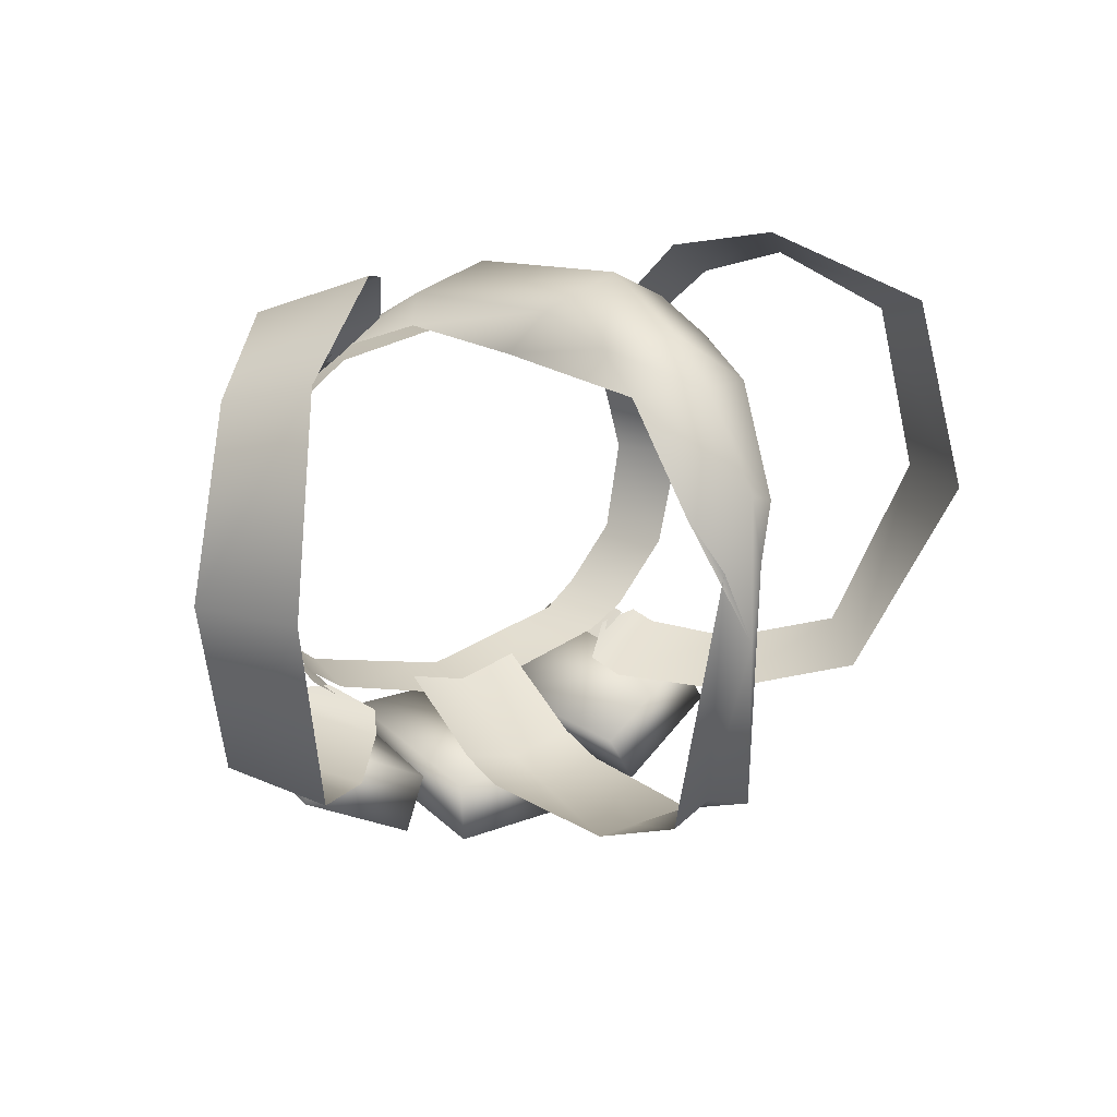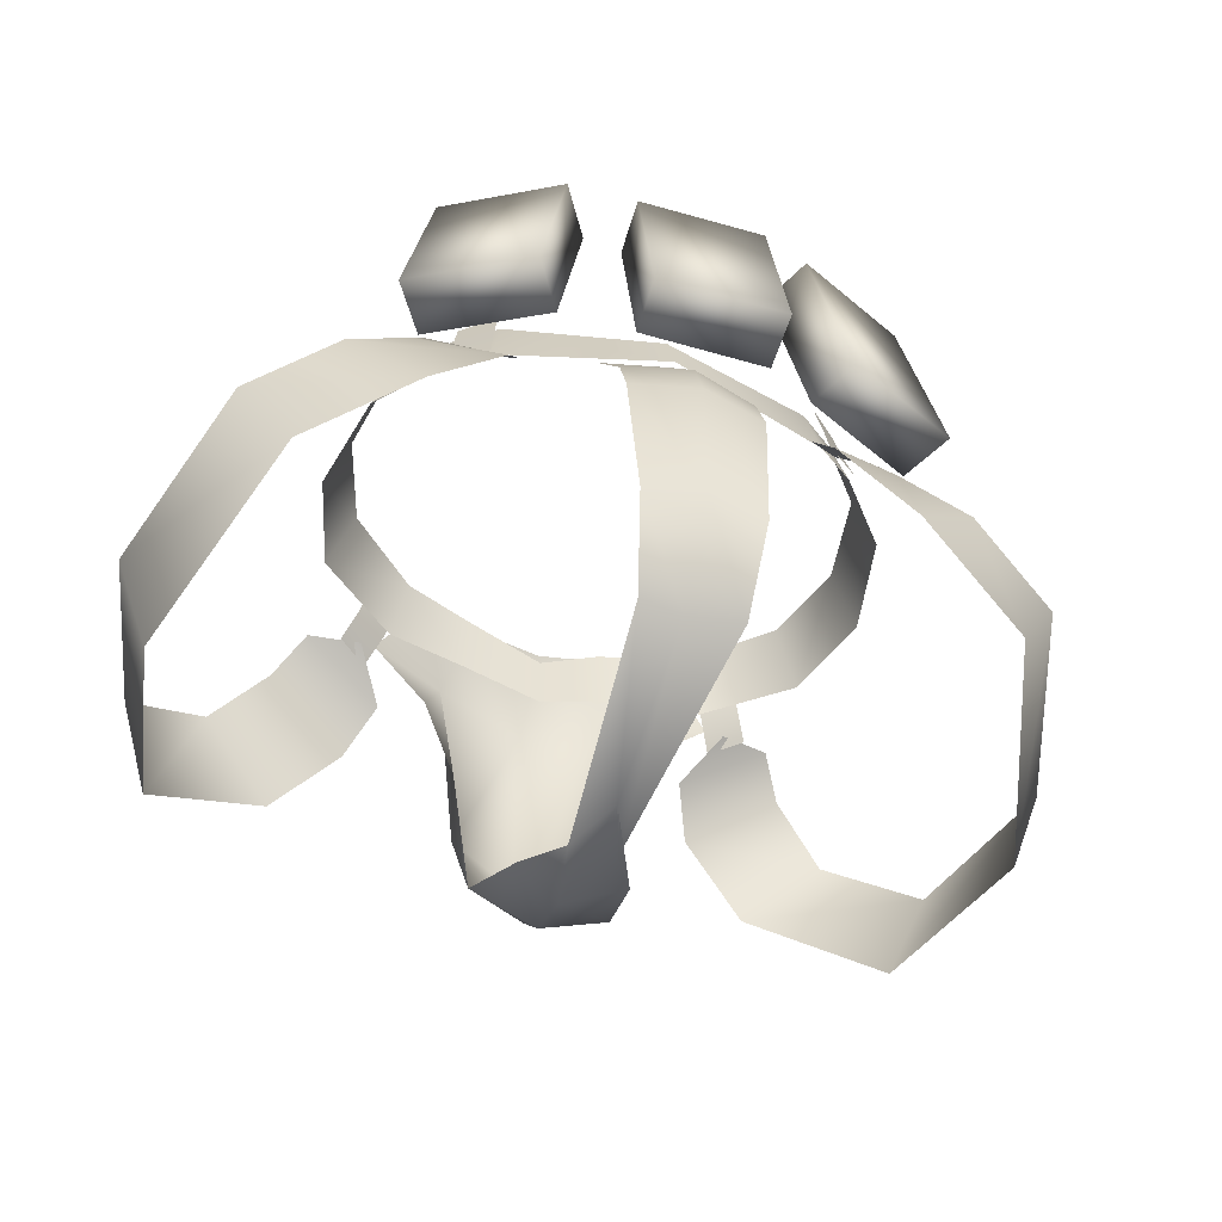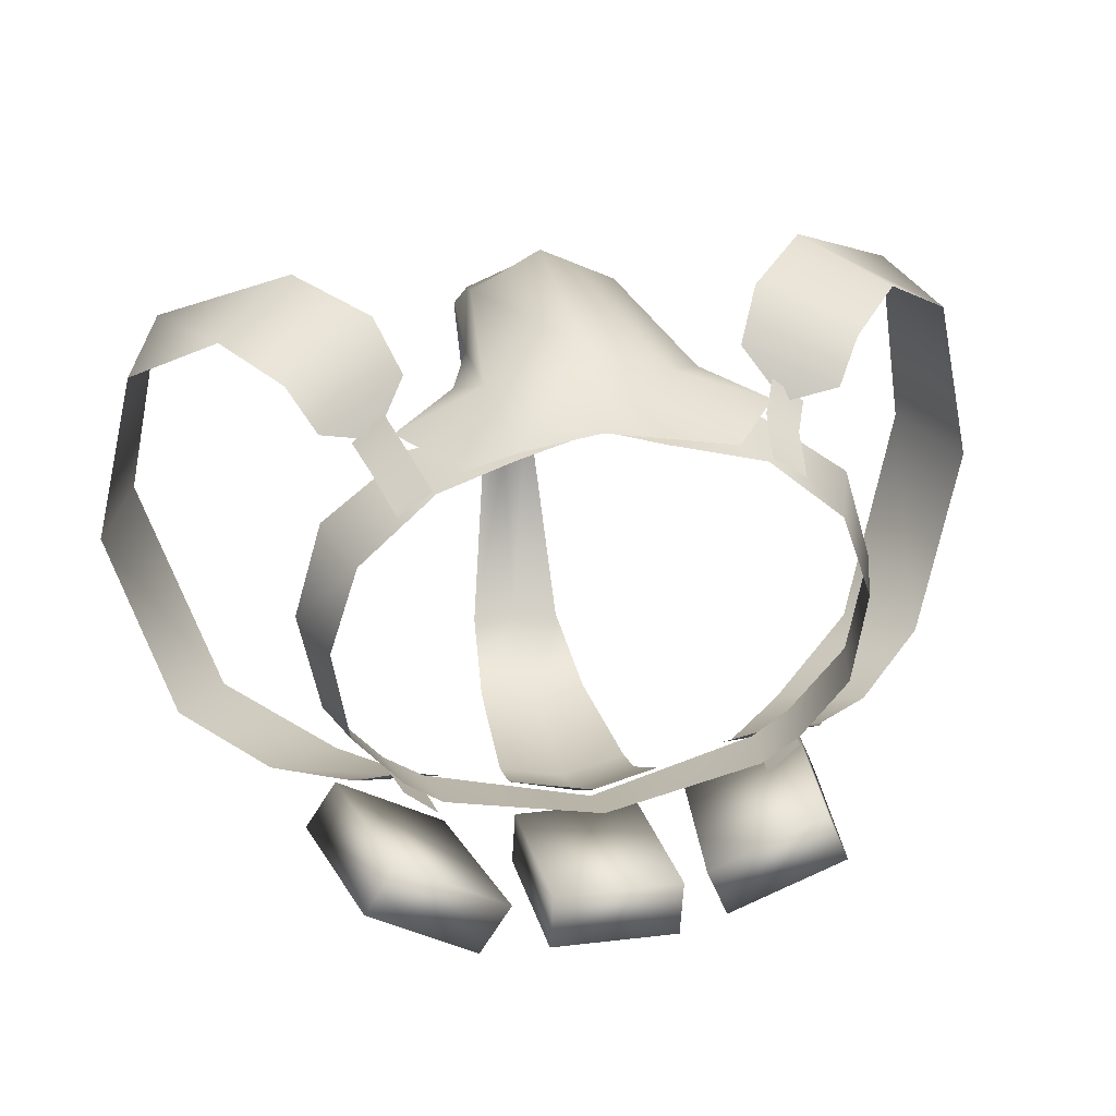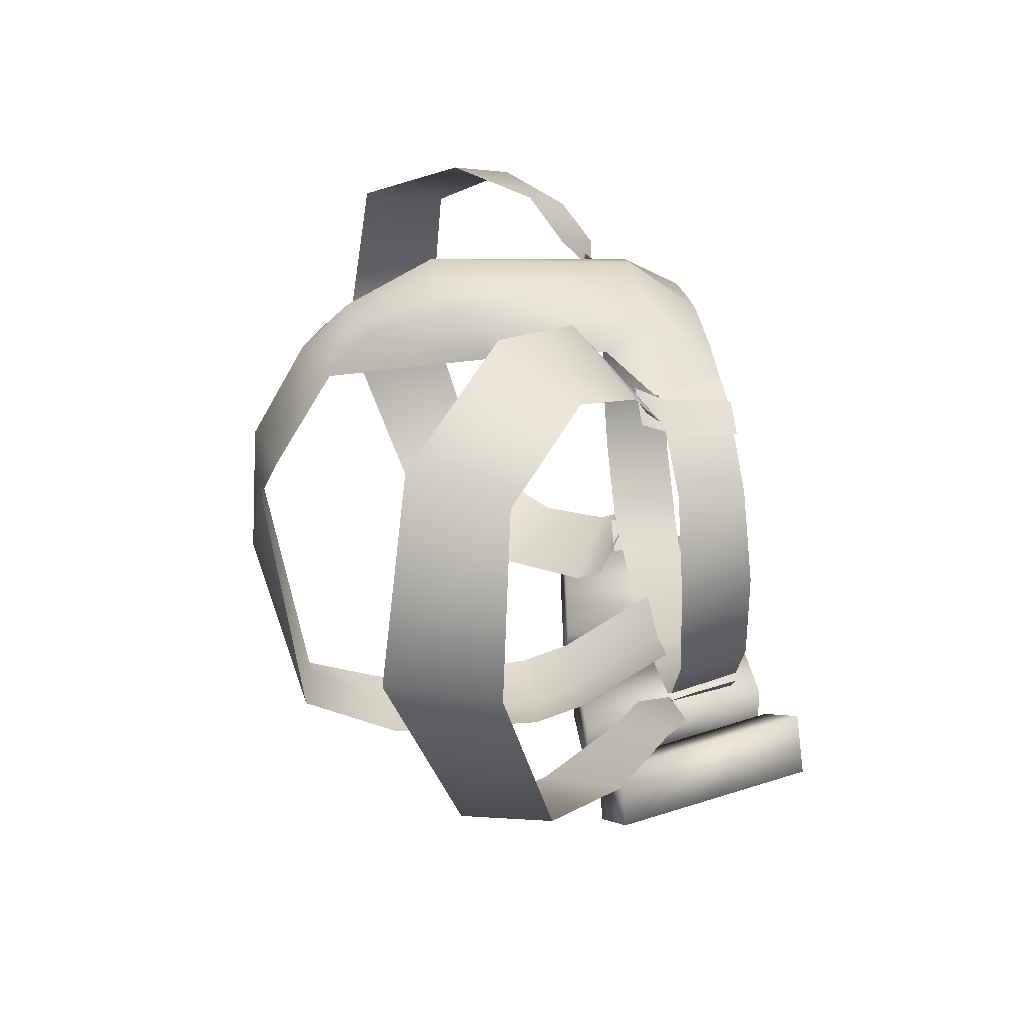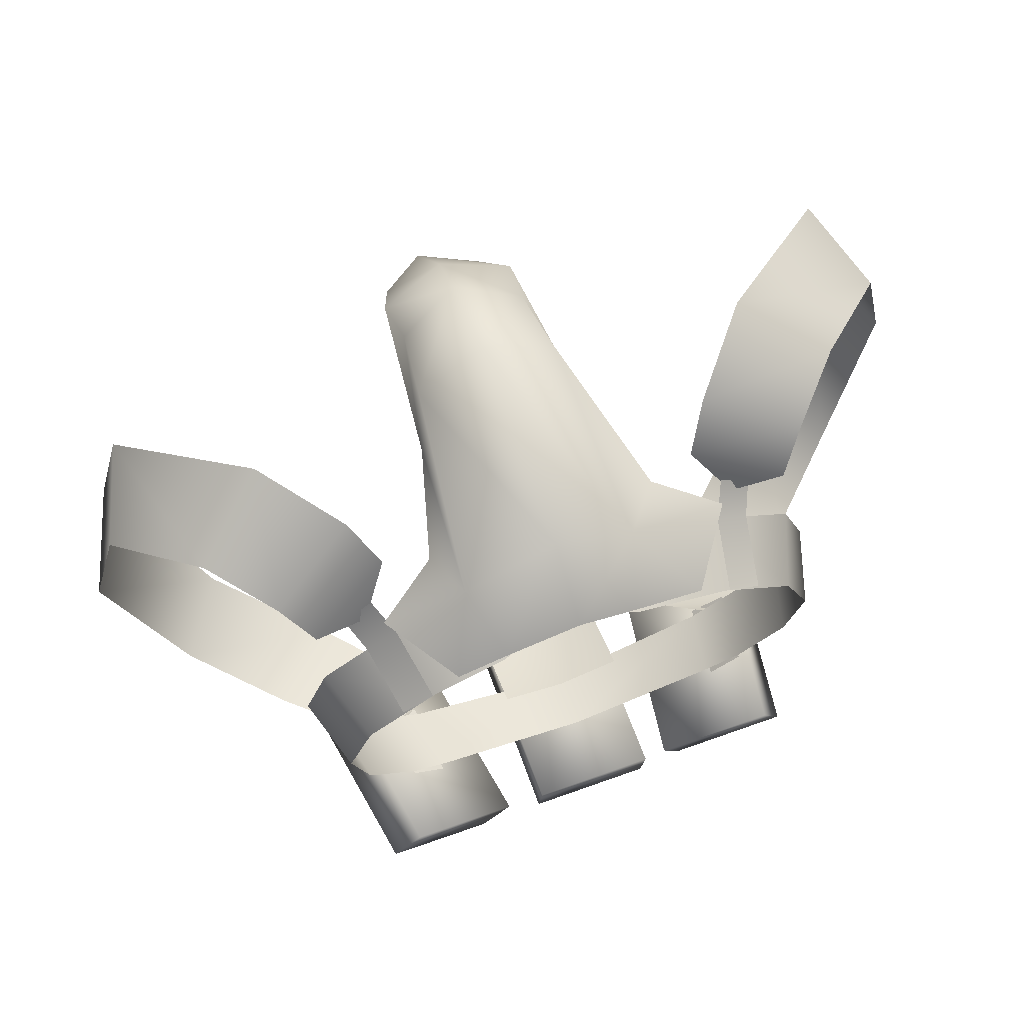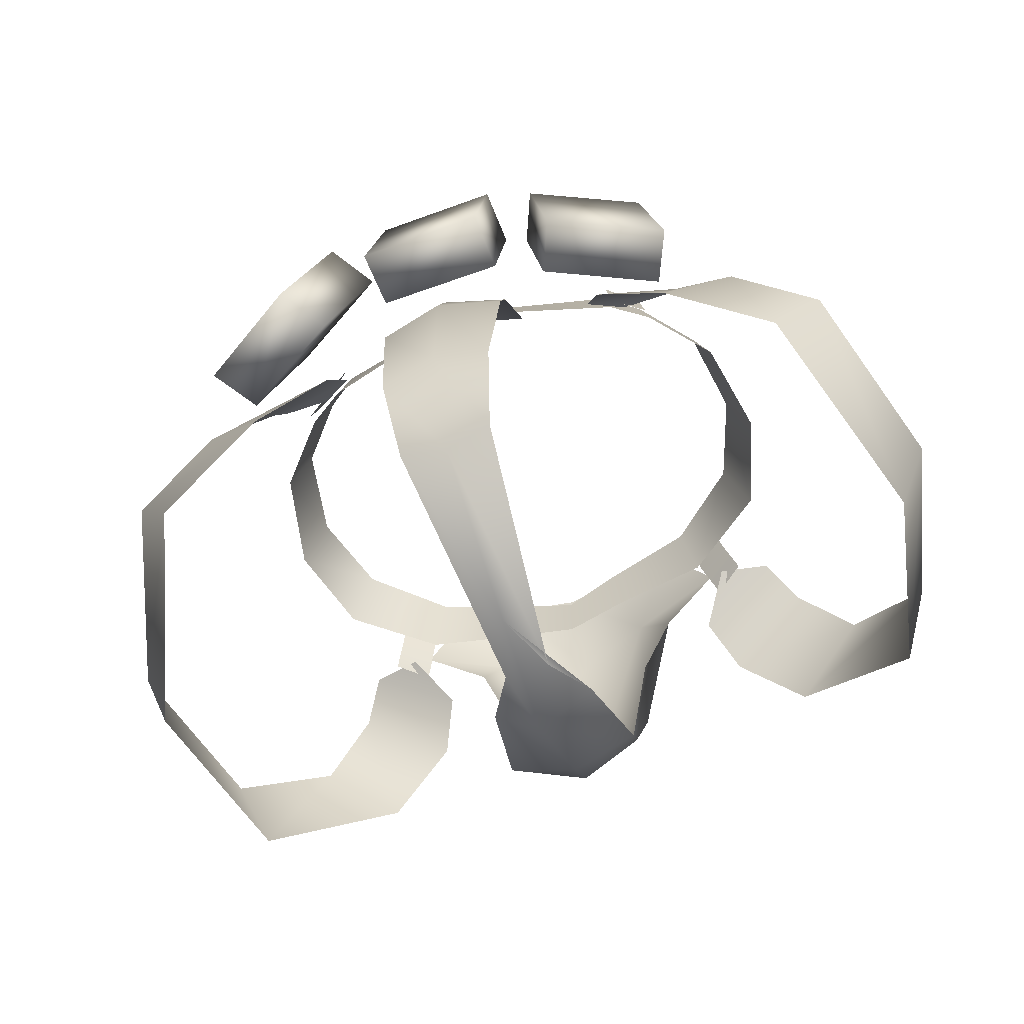
<metadata>
{"format":"obj","ext":"obj","renderer":"f3d","projection":"perspective","resolution":1024,"background":"white","views":[{"elev":15.1,"azim":-38.4,"up":"+Z"},{"elev":-50.6,"azim":161.0,"up":"+Y"},{"elev":29.2,"azim":168.0,"up":"+Z"},{"elev":27.8,"azim":84.0,"up":"+Z"},{"elev":73.7,"azim":160.0,"up":"+Z"},{"elev":-63.7,"azim":-161.3,"up":"+Y"}]}
</metadata>
<code>
g mesh00
v 11.64 1.805 -8.677
v 15 2.364 -8.451
v 9.271 0.04698 -10.44
v 15.64 0.9969 -9.148
v 10.32 -1.617 -11.52
v 12.44 -0.6991 13.3
v 10.35 -3.073 16.2
v 15.81 -0.262 14.15
v 11.76 -5.276 19.13
v 17.44 -2.196 16.54
f 1 2 3
f 3 2 4
f 3 4 5
f 6 7 8
f 8 7 9
f 8 9 10
v -11.64 1.805 -8.677
v -9.271 0.04698 -10.44
v -15 2.364 -8.451
v -10.32 -1.617 -11.52
v -15.64 0.9969 -9.148
v -12.44 -0.6991 13.3
v -15.81 -0.262 14.15
v -10.35 -3.073 16.2
v -17.44 -2.196 16.54
v -11.76 -5.276 19.13
f 11 12 13
f 13 12 14
f 13 14 15
f 16 17 18
f 18 17 19
f 18 19 20
v -4.958 0.6656 16.8
v -11.48 0.1131 13.96
v -7.468 -2.478 15.35
v 0 3.493 14.62
v 5.433 0.707 14.22
v 5.239 4.952 13.92
v 0 2.238 -11.84
v 10.05 6.038 -8.248
v 10.67 1.839 -9.009
v 6.173 0.6656 16.8
v 5.47 -9.746 14.33
v 7.468 -2.478 15.35
v -13.07 10.47 -9.592
v -14.56 10.39 -13.16
v -14.81 -2.067 -11.21
v -16.29 -2.155 -14.77
v -5.654 9.883 -13.18
v -13.07 10.47 -9.592
v -7.353 -2.666 -14.78
v -16.29 -2.155 -14.77
v -14.56 10.39 -13.16
v -7.079 9.792 -16.67
v -13.07 10.47 -9.592
v -5.654 9.883 -13.18
v -14.81 -2.067 -11.21
v -8.788 -2.766 -18.26
v -8.788 -2.766 -18.26
v -7.079 9.792 -16.67
v -5.654 9.883 -13.18
v -4.192 9.927 -13.72
v -3.986 9.942 -17.59
v -4.252 -2.591 -16.23
v -4.043 -2.585 -20.1
v -4.043 -2.585 -20.1
v -3.986 9.942 -17.59
v 4.261 9.862 -17.39
v -4.192 9.927 -13.72
v 4.029 9.858 -13.61
v 6.595 9.767 -13.87
v 8.694 9.889 -17.11
v 8.755 -2.635 -15.87
v 10.85 -2.52 -19.1
v 4.029 9.858 -13.61
v -4.192 9.927 -13.72
v 3.995 -2.668 -16.09
v 4.029 9.858 -13.61
v 3.995 -2.668 -16.09
v 4.22 -2.674 -19.87
v 13.62 10.27 -9.518
v 6.595 9.767 -13.87
v 15.77 -2.151 -11.49
v 13.62 10.27 -9.518
v 15.77 -2.151 -11.49
v 17.84 -2.052 -14.64
v 10.85 -2.52 -19.1
v 8.694 9.889 -17.11
v 15.7 10.38 -12.66
v 6.595 9.767 -13.87
v 13.62 10.27 -9.518
v 10.71 0.5924 13.06
v 9.825 5.221 12.46
v 5.433 0.707 14.22
v 5.239 4.952 13.92
v -9.825 5.221 12.46
v -10.71 0.5924 13.06
v -3.855 4.951 14.01
v -4.2 0.7118 14.19
v 0.1287 -26.09 -1.426
v -1.464 -25.3 3.072
v 0.1921 -22.42 -12.33
v -3.036 -22.96 -13.28
v 0 -15.69 -15.96
v -10.93 0.7715 13.38
v -10.08 5.31 12.63
v -13 0.9268 11.99
v -12.16 5.395 11.27
v -13 0.9268 11.99
v -13.82 -1.062 13.06
v -10.93 0.7715 13.38
v -11.84 -1.237 14.68
v -12.9 3.053 -7.676
v -12.46 6.167 -7.128
v -10.76 3.162 -9.346
v -10.41 6.261 -8.836
v -8.183 4.906 13.54
v 0 -6.385 -16.05
v -4.25 -6.473 -15
v 0 -2.996 -14.92
v -4.204 -3.303 -13.88
v 0 2.926 -10.89
v -4.158 2.854 -9.854
v -10.76 3.162 -9.346
v -10.92 1.318 -9.624
v -12.9 3.053 -7.676
v -13.12 1.378 -8.101
v -17.92 1.119 2.979
v -16.43 5.825 2.945
v -16.65 1.478 -3.384
v -15.47 5.996 -2.927
v -13.1 1.617 -7.453
v -16.65 1.478 -3.384
v -12.38 6.127 -6.544
v -15.47 5.996 -2.927
v 0.1287 -26.09 -1.426
v -1.464 -25.3 3.072
v -3.37 -24.02 6.492
v 0.541 -25.47 7.442
v -3.37 -24.02 6.492
v 0.1287 -26.09 -1.426
v -14.58 5.507 8.361
v -16.43 5.825 2.945
v -16.13 0.9985 9.047
v -17.92 1.119 2.979
v -12.38 6.127 -6.544
v -10.05 6.038 -8.248
v -13.1 1.617 -7.453
v -10.67 1.839 -9.009
v -16.13 0.9985 9.047
v -10.71 0.5924 13.06
v -14.58 5.507 8.361
v -9.825 5.221 12.46
v 11.48 0.1131 13.96
v 6.173 0.6656 16.8
v 5.433 0.707 14.22
v 0 3.493 14.62
v 0 -0.3567 14.63
v -3.855 4.951 14.01
v -4.2 0.7118 14.19
v 0 6.106 -10.51
v -10.67 1.839 -9.009
v -10.05 6.038 -8.248
v 13 0.9268 11.99
v 12.16 5.395 11.27
v 10.93 0.7715 13.38
v 10.08 5.31 12.63
v 10.93 0.7715 13.38
v 11.84 -1.237 14.68
v 13 0.9268 11.99
v 13.82 -1.062 13.06
v 10.76 3.162 -9.346
v 10.41 6.261 -8.836
v 12.9 3.053 -7.676
v 12.46 6.167 -7.128
v 0 2.926 -10.89
v 4.251 2.854 -9.858
v 0 -2.996 -14.92
v 4.251 -3.303 -13.88
v 0 -6.385 -16.05
v 4.25 -6.473 -15
v 12.9 3.053 -7.676
v 13.12 1.378 -8.101
v 10.76 3.162 -9.346
v 10.92 1.318 -9.624
v 17.92 1.119 2.979
v 16.65 1.478 -3.384
v 16.43 5.825 2.945
v 15.47 5.996 -2.927
v 13.1 1.617 -7.453
v 12.38 6.127 -6.544
v 16.65 1.478 -3.384
v 15.47 5.996 -2.927
v 16.13 0.9985 9.047
v 17.92 1.119 2.979
v 14.58 5.507 8.361
v 16.43 5.825 2.945
v 12.38 6.127 -6.544
v 13.1 1.617 -7.453
v 10.05 6.038 -8.248
v 10.67 1.839 -9.009
v 14.58 5.507 8.361
v 9.825 5.221 12.46
v 16.13 0.9985 9.047
v 10.71 0.5924 13.06
v -4.252 -2.591 -16.23
v 8.755 -2.635 -15.87
v 8.183 4.906 13.54
v 4.894 4.839 14.39
v 0 0.176 18.52
v 0 4.714 15.05
v -3.679 4.839 14.39
v 0 -15.69 -15.96
v 3.673 -16.6 -15.46
v 0.1921 -22.42 -12.33
v 3.01 -22.96 -13.05
v 0.1287 -26.09 -1.426
v 1.464 -25.3 3.072
v 0.541 -25.47 7.442
v 5.47 -9.746 14.33
v 6.173 0.6656 16.8
v 4.606 -12.43 17.24
v 0 0.176 18.52
v 0 -13.26 19.27
v -4.958 0.6656 16.8
v -4.606 -12.43 17.24
v -7.468 -2.478 15.35
v -5.47 -9.746 14.33
f 21 22 23
f 24 25 26
f 27 28 29
f 30 31 32
f 33 34 35
f 35 34 36
f 37 38 39
f 40 41 42
f 42 41 43
f 42 43 44
f 38 45 39
f 39 45 40
f 39 40 46
f 46 40 42
f 47 48 39
f 39 48 49
f 50 51 52
f 52 51 53
f 54 55 56
f 56 55 57
f 56 57 58
f 59 60 61
f 61 60 62
f 63 64 65
f 66 67 68
f 69 70 71
f 72 73 74
f 75 76 77
f 77 76 78
f 77 78 79
f 80 81 82
f 82 81 83
f 84 85 86
f 86 85 87
f 88 89 90
f 90 89 91
f 90 91 92
f 93 94 95
f 95 94 96
f 97 98 99
f 99 98 100
f 101 102 103
f 103 102 104
f 22 21 105
f 106 107 108
f 108 107 109
f 108 109 110
f 110 109 111
f 112 113 114
f 114 113 115
f 116 117 118
f 118 117 119
f 120 121 122
f 122 121 123
f 124 125 126
f 127 128 129
f 130 131 132
f 132 131 133
f 134 135 136
f 136 135 137
f 138 139 140
f 140 139 141
f 32 142 143
f 144 145 146
f 146 145 147
f 146 147 148
f 28 27 149
f 149 27 150
f 149 150 151
f 152 153 154
f 154 153 155
f 156 157 158
f 158 157 159
f 160 161 162
f 162 161 163
f 164 165 166
f 166 165 167
f 166 167 168
f 168 167 169
f 170 171 172
f 172 171 173
f 174 175 176
f 176 175 177
f 178 179 180
f 180 179 181
f 182 183 184
f 184 183 185
f 186 187 188
f 188 187 189
f 190 191 192
f 192 191 193
f 64 194 65
f 65 194 54
f 65 54 68
f 68 54 56
f 68 56 66
f 70 195 71
f 71 195 75
f 71 75 74
f 74 75 77
f 74 77 72
f 142 196 143
f 143 196 197
f 143 197 198
f 198 197 199
f 198 199 21
f 21 199 200
f 21 200 105
f 201 202 203
f 203 202 204
f 203 204 205
f 205 204 206
f 205 206 207
f 208 209 210
f 210 209 211
f 210 211 212
f 212 211 213
f 212 213 214
f 214 213 215
f 214 215 216
v 0 -6.385 -16.05
v -3.673 -16.6 -15.59
v -4.25 -6.473 -15
v 0.541 -25.47 7.442
v -4.411 -20.3 13.11
v -3.37 -24.02 6.492
v 3.37 -24.02 6.492
v 0.541 -25.47 7.442
v 1.464 -25.3 3.072
v 0 -15.69 -15.96
v -3.036 -22.96 -13.28
v 0 -15.69 -15.96
v 4.25 -6.473 -15
v 3.673 -16.6 -15.46
v 0 -21.97 13.34
v 4.411 -20.3 13.11
v 4.068 -17.07 15.52
v 4.606 -12.43 17.24
v 0 -18.99 16.21
v 0 -13.26 19.27
v -4.068 -17.07 15.52
v -4.606 -12.43 17.24
v -5.47 -9.746 14.33
v -4.411 -20.3 13.11
v 0 -21.97 13.34
v 4.411 -20.3 13.11
v 5.47 -9.746 14.33
f 217 218 219
f 220 221 222
f 223 224 225
f 218 226 227
f 218 217 228
f 228 217 229
f 228 229 230
f 221 220 231
f 231 220 223
f 231 223 232
f 233 234 235
f 235 234 236
f 235 236 237
f 237 236 238
f 237 238 239
f 239 240 237
f 237 240 241
f 237 241 235
f 235 241 242
f 235 242 233
f 233 242 243
f 233 243 234
v 15.11 -7.067 -12.18
v 25.1 -7.923 -8.603
v 21.82 -13.35 -10.16
v 28.87 -11.37 2.816
v 21.82 -13.35 -10.16
v 25.1 -7.923 -8.603
v 19.78 -2.803 -10.23
v 10.32 -1.617 -11.52
v 15.64 0.9969 -9.148
v 26.43 -18.27 2.786
v 26.22 -10.64 14.12
v 23.94 -16.47 15.59
v 20.87 -5.983 17.96
v 15.94 -10.29 20.15
v 17.44 -2.196 16.54
v 11.76 -5.276 19.13
f 244 245 246
f 247 248 249
f 245 244 250
f 250 244 251
f 250 251 252
f 248 247 253
f 253 247 254
f 253 254 255
f 255 254 256
f 255 256 257
f 257 256 258
f 257 258 259
v -19.78 -2.803 -10.23
v -21.82 -13.35 -10.16
v -25.1 -7.923 -8.603
v -26.43 -18.27 2.786
v -25.1 -7.923 -8.603
v -21.82 -13.35 -10.16
v -15.11 -7.067 -12.18
v -15.64 0.9969 -9.148
v -10.32 -1.617 -11.52
v -28.87 -11.37 2.816
v -23.94 -16.47 15.59
v -26.22 -10.64 14.12
v -15.94 -10.29 20.15
v -20.87 -5.983 17.96
v -11.76 -5.276 19.13
v -17.44 -2.196 16.54
f 260 261 262
f 263 264 265
f 261 260 266
f 266 260 267
f 266 267 268
f 264 263 269
f 269 263 270
f 269 270 271
f 271 270 272
f 271 272 273
f 273 272 274
f 273 274 275

</code>
